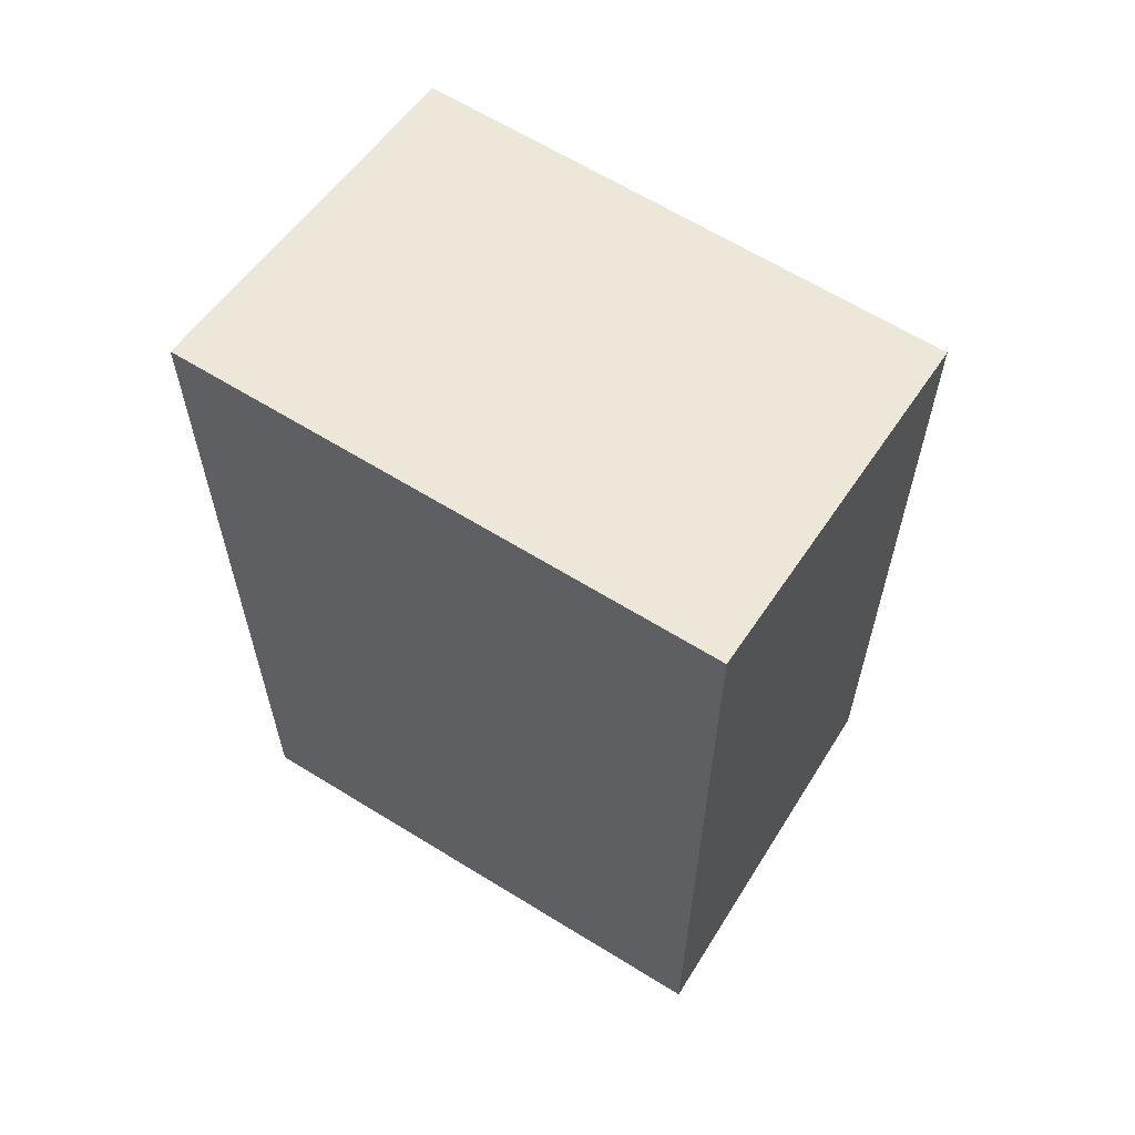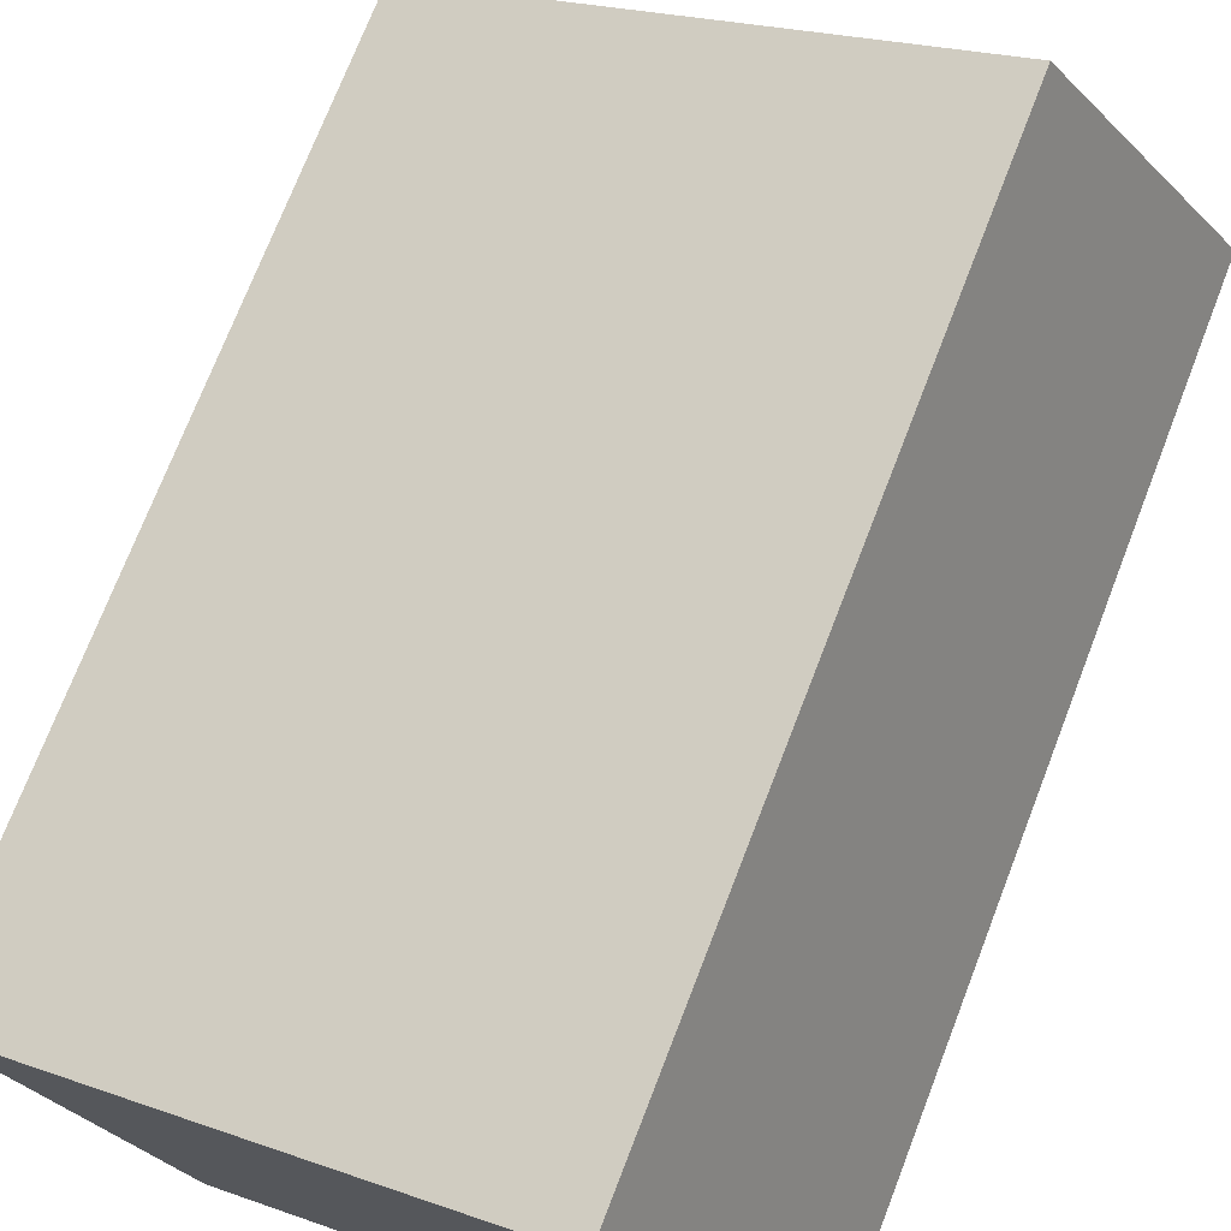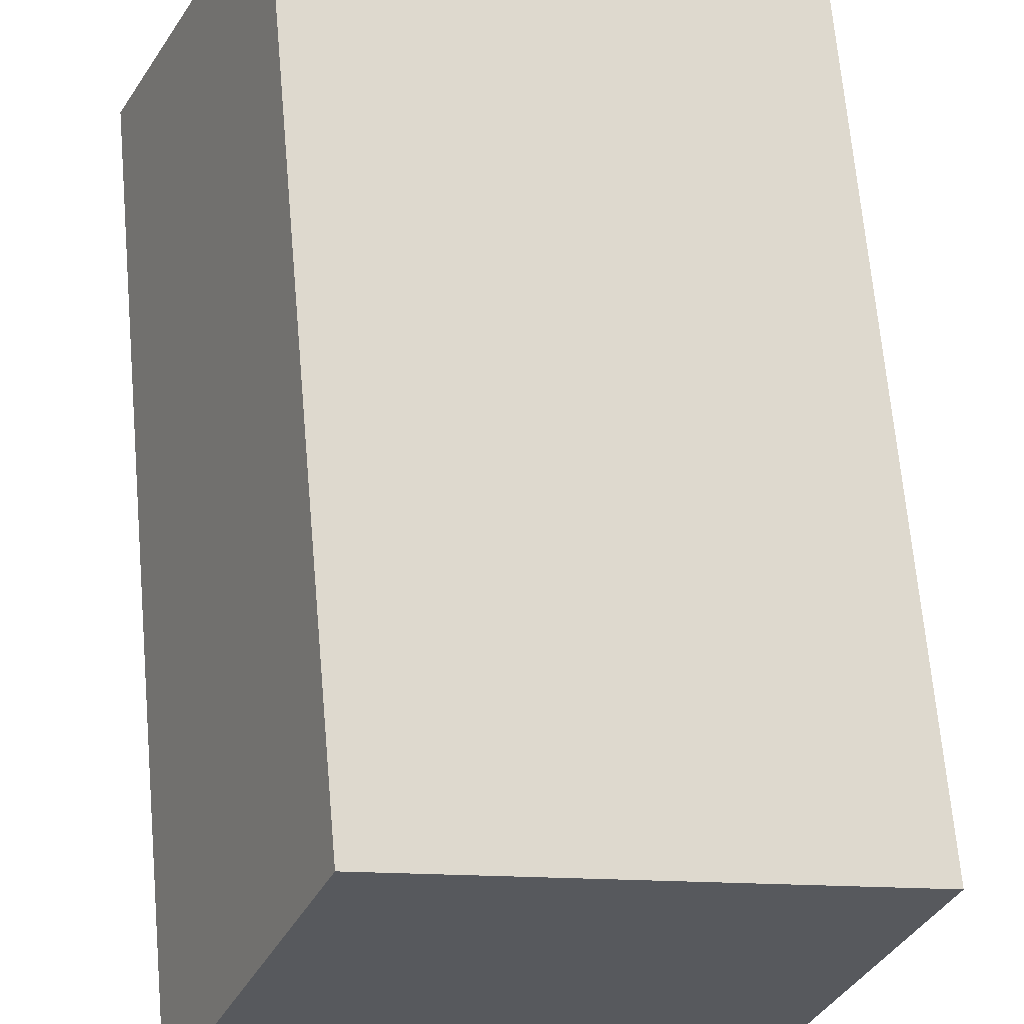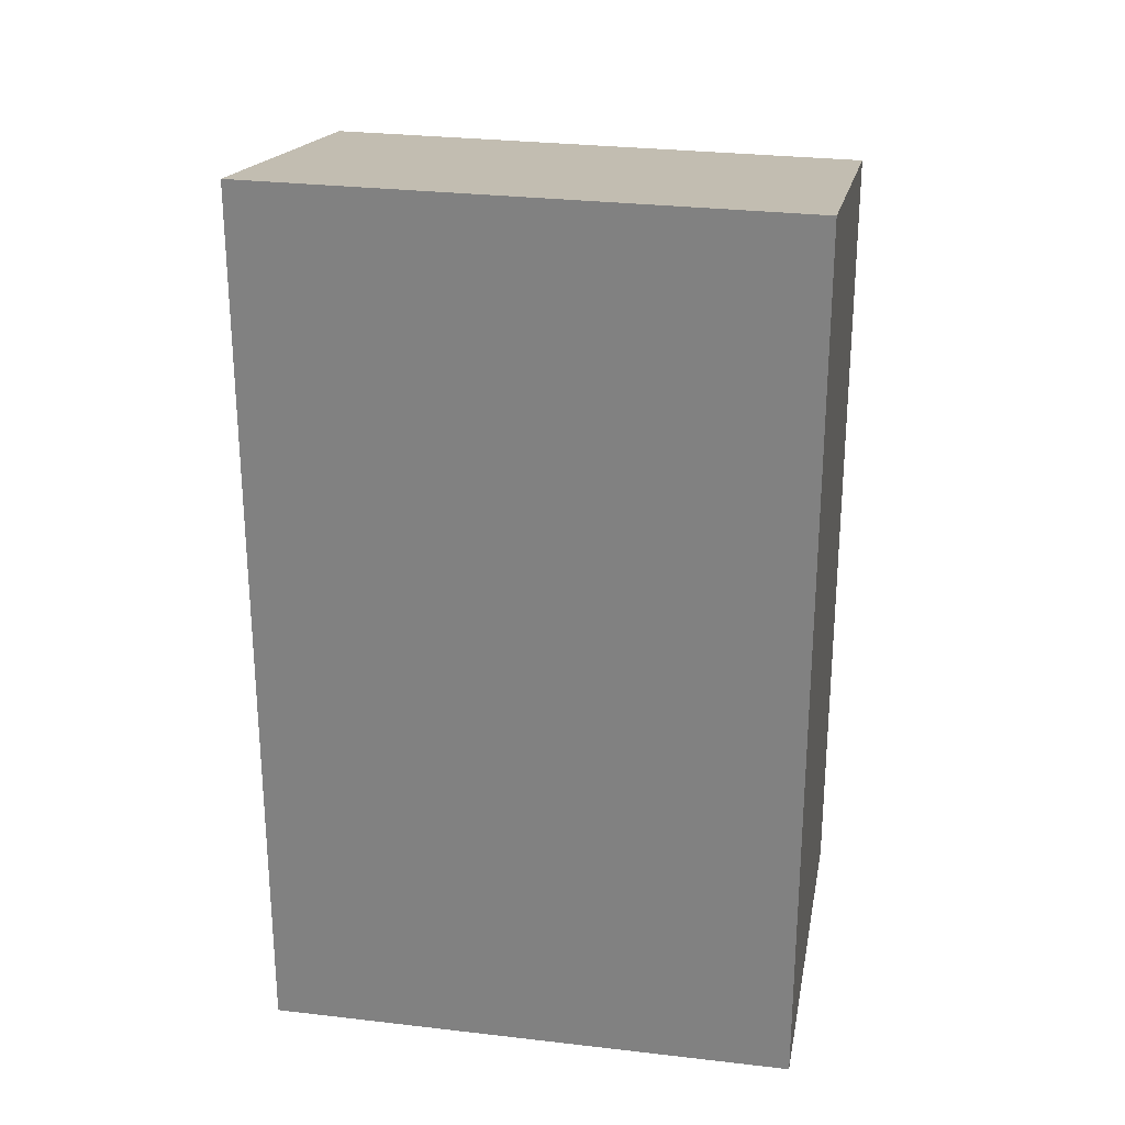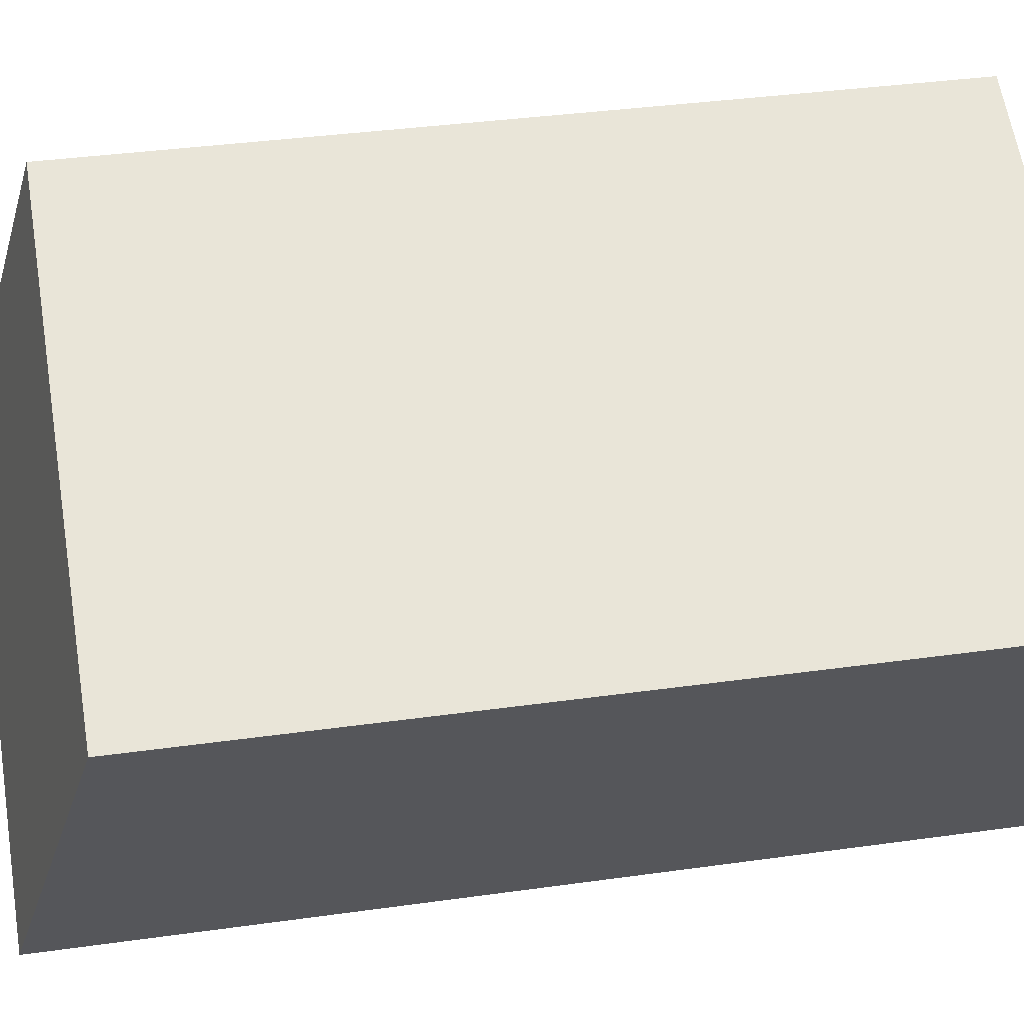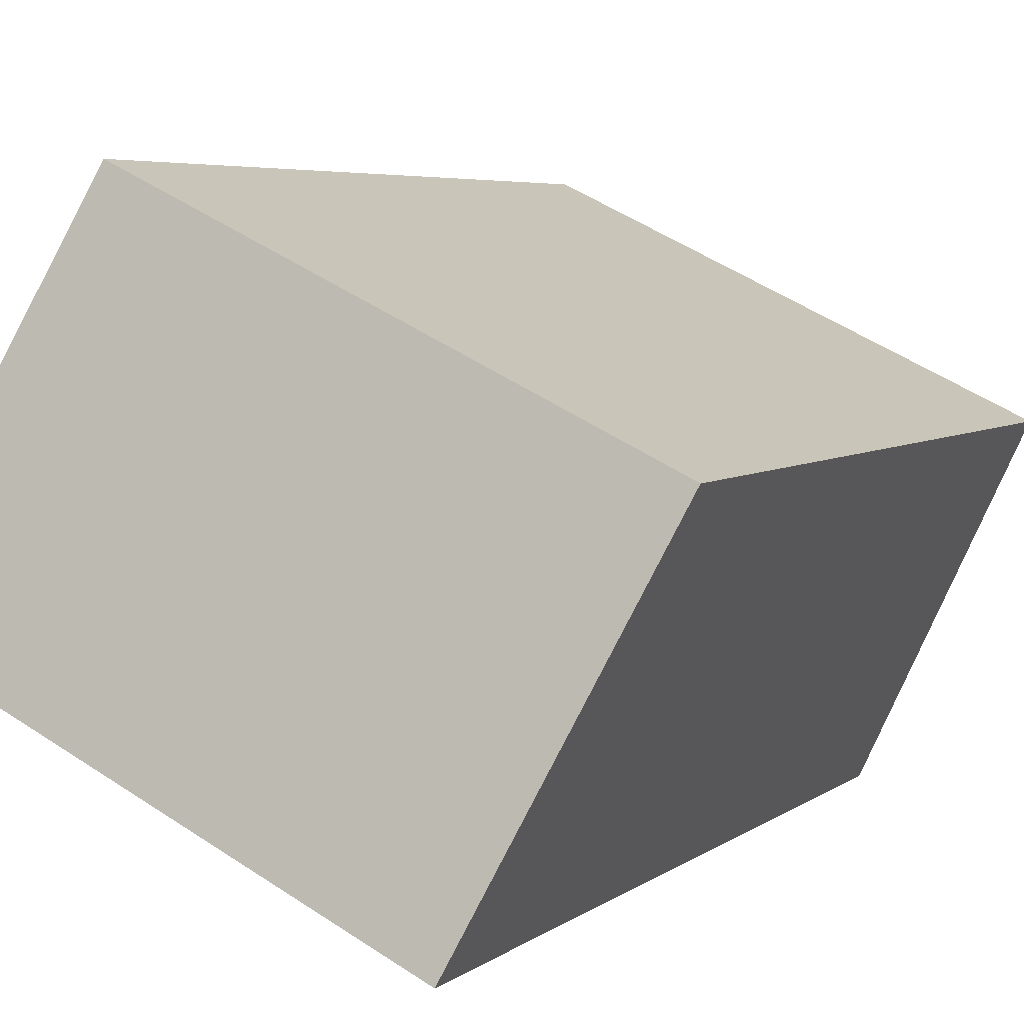
<metadata>
{"format":"obj","ext":"obj","renderer":"f3d","projection":"perspective","resolution":1024,"background":"white","views":[{"elev":63.8,"azim":-173.2,"up":"+Y"},{"elev":73.4,"azim":21.2,"up":"+Z"},{"elev":68.6,"azim":174.9,"up":"+Z"},{"elev":27.8,"azim":165.0,"up":"+Y"},{"elev":36.4,"azim":-100.4,"up":"+Z"},{"elev":5.1,"azim":-154.2,"up":"+Z"}]}
</metadata>
<code>
v  0 10.22 6.255e-16
v  8.007 11.19 -1.535
v  2.037 11.19 -4.348
v  5.971 10.22 2.812
v  8.007 9.399e-17 -1.535
v  2.037 2.662e-16 -4.348
v  0 0 0
v  5.971 -1.722e-16 2.812
g defaultobject
f 1 2 3
f 2 1 4
f 5 3 2
f 3 5 6
f 6 1 3
f 1 6 7
f 7 4 1
f 4 7 8
f 4 5 2
f 5 4 8
f 5 7 6
f 7 5 8

</code>
